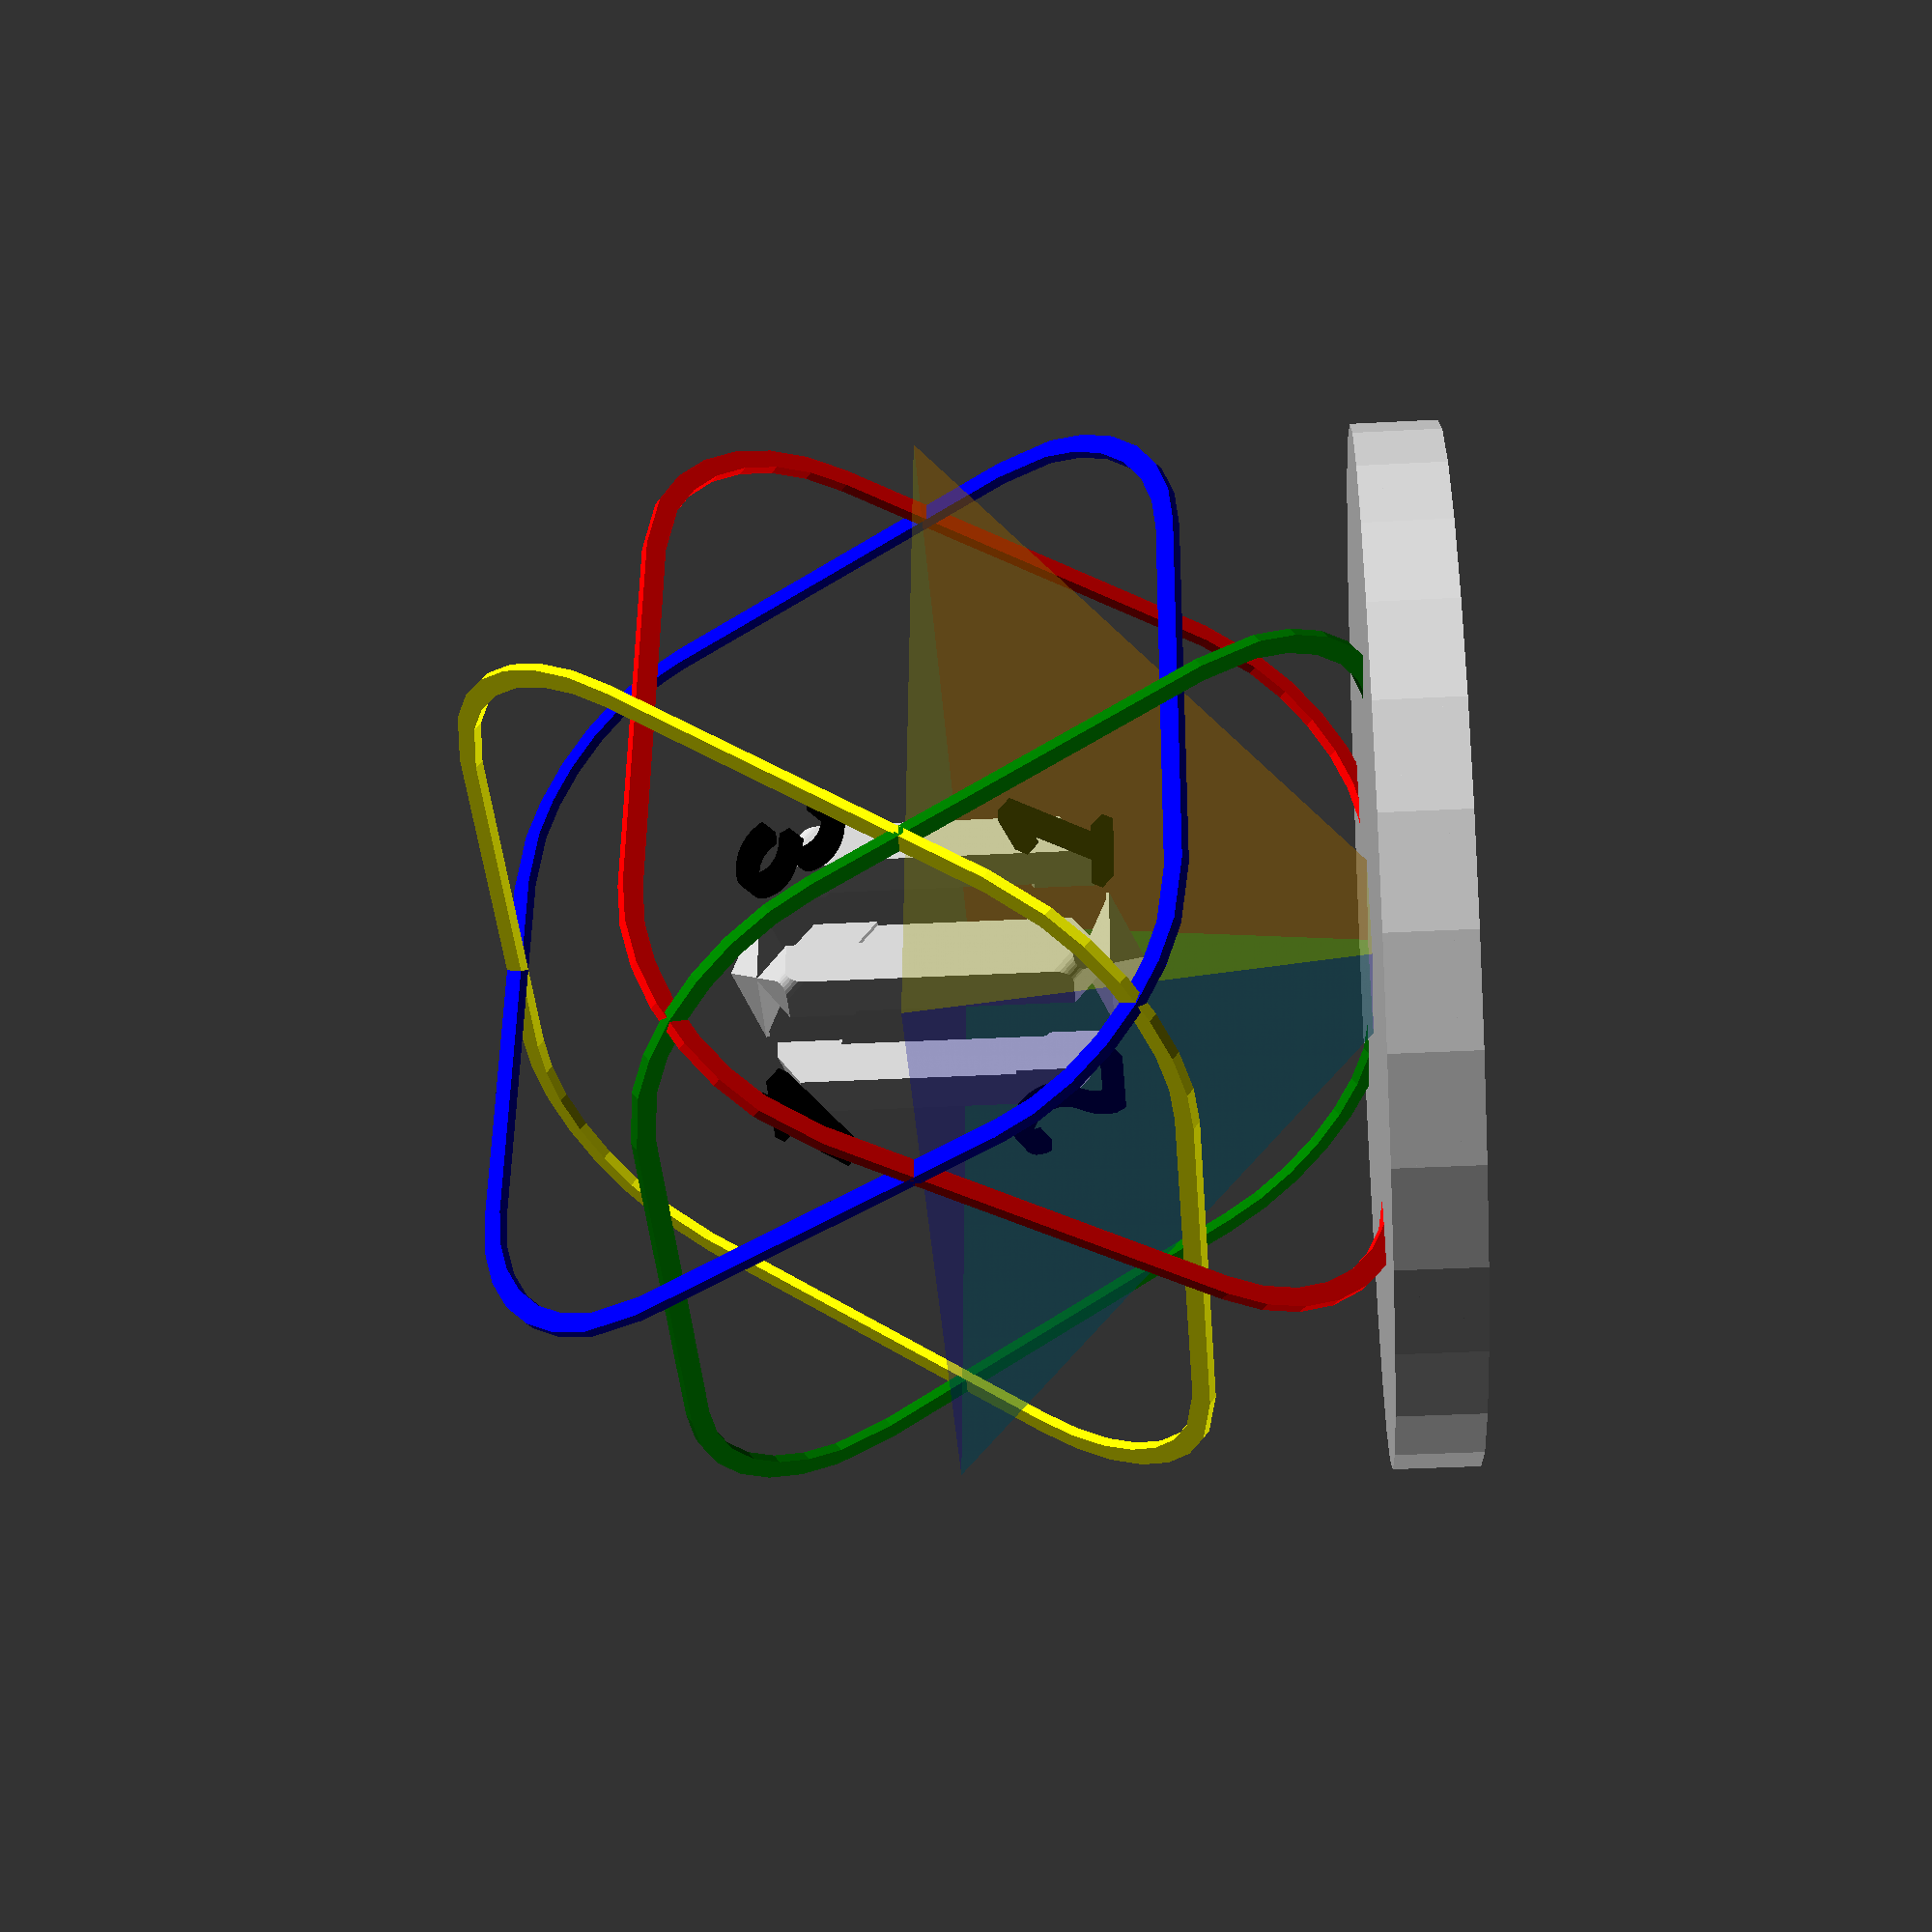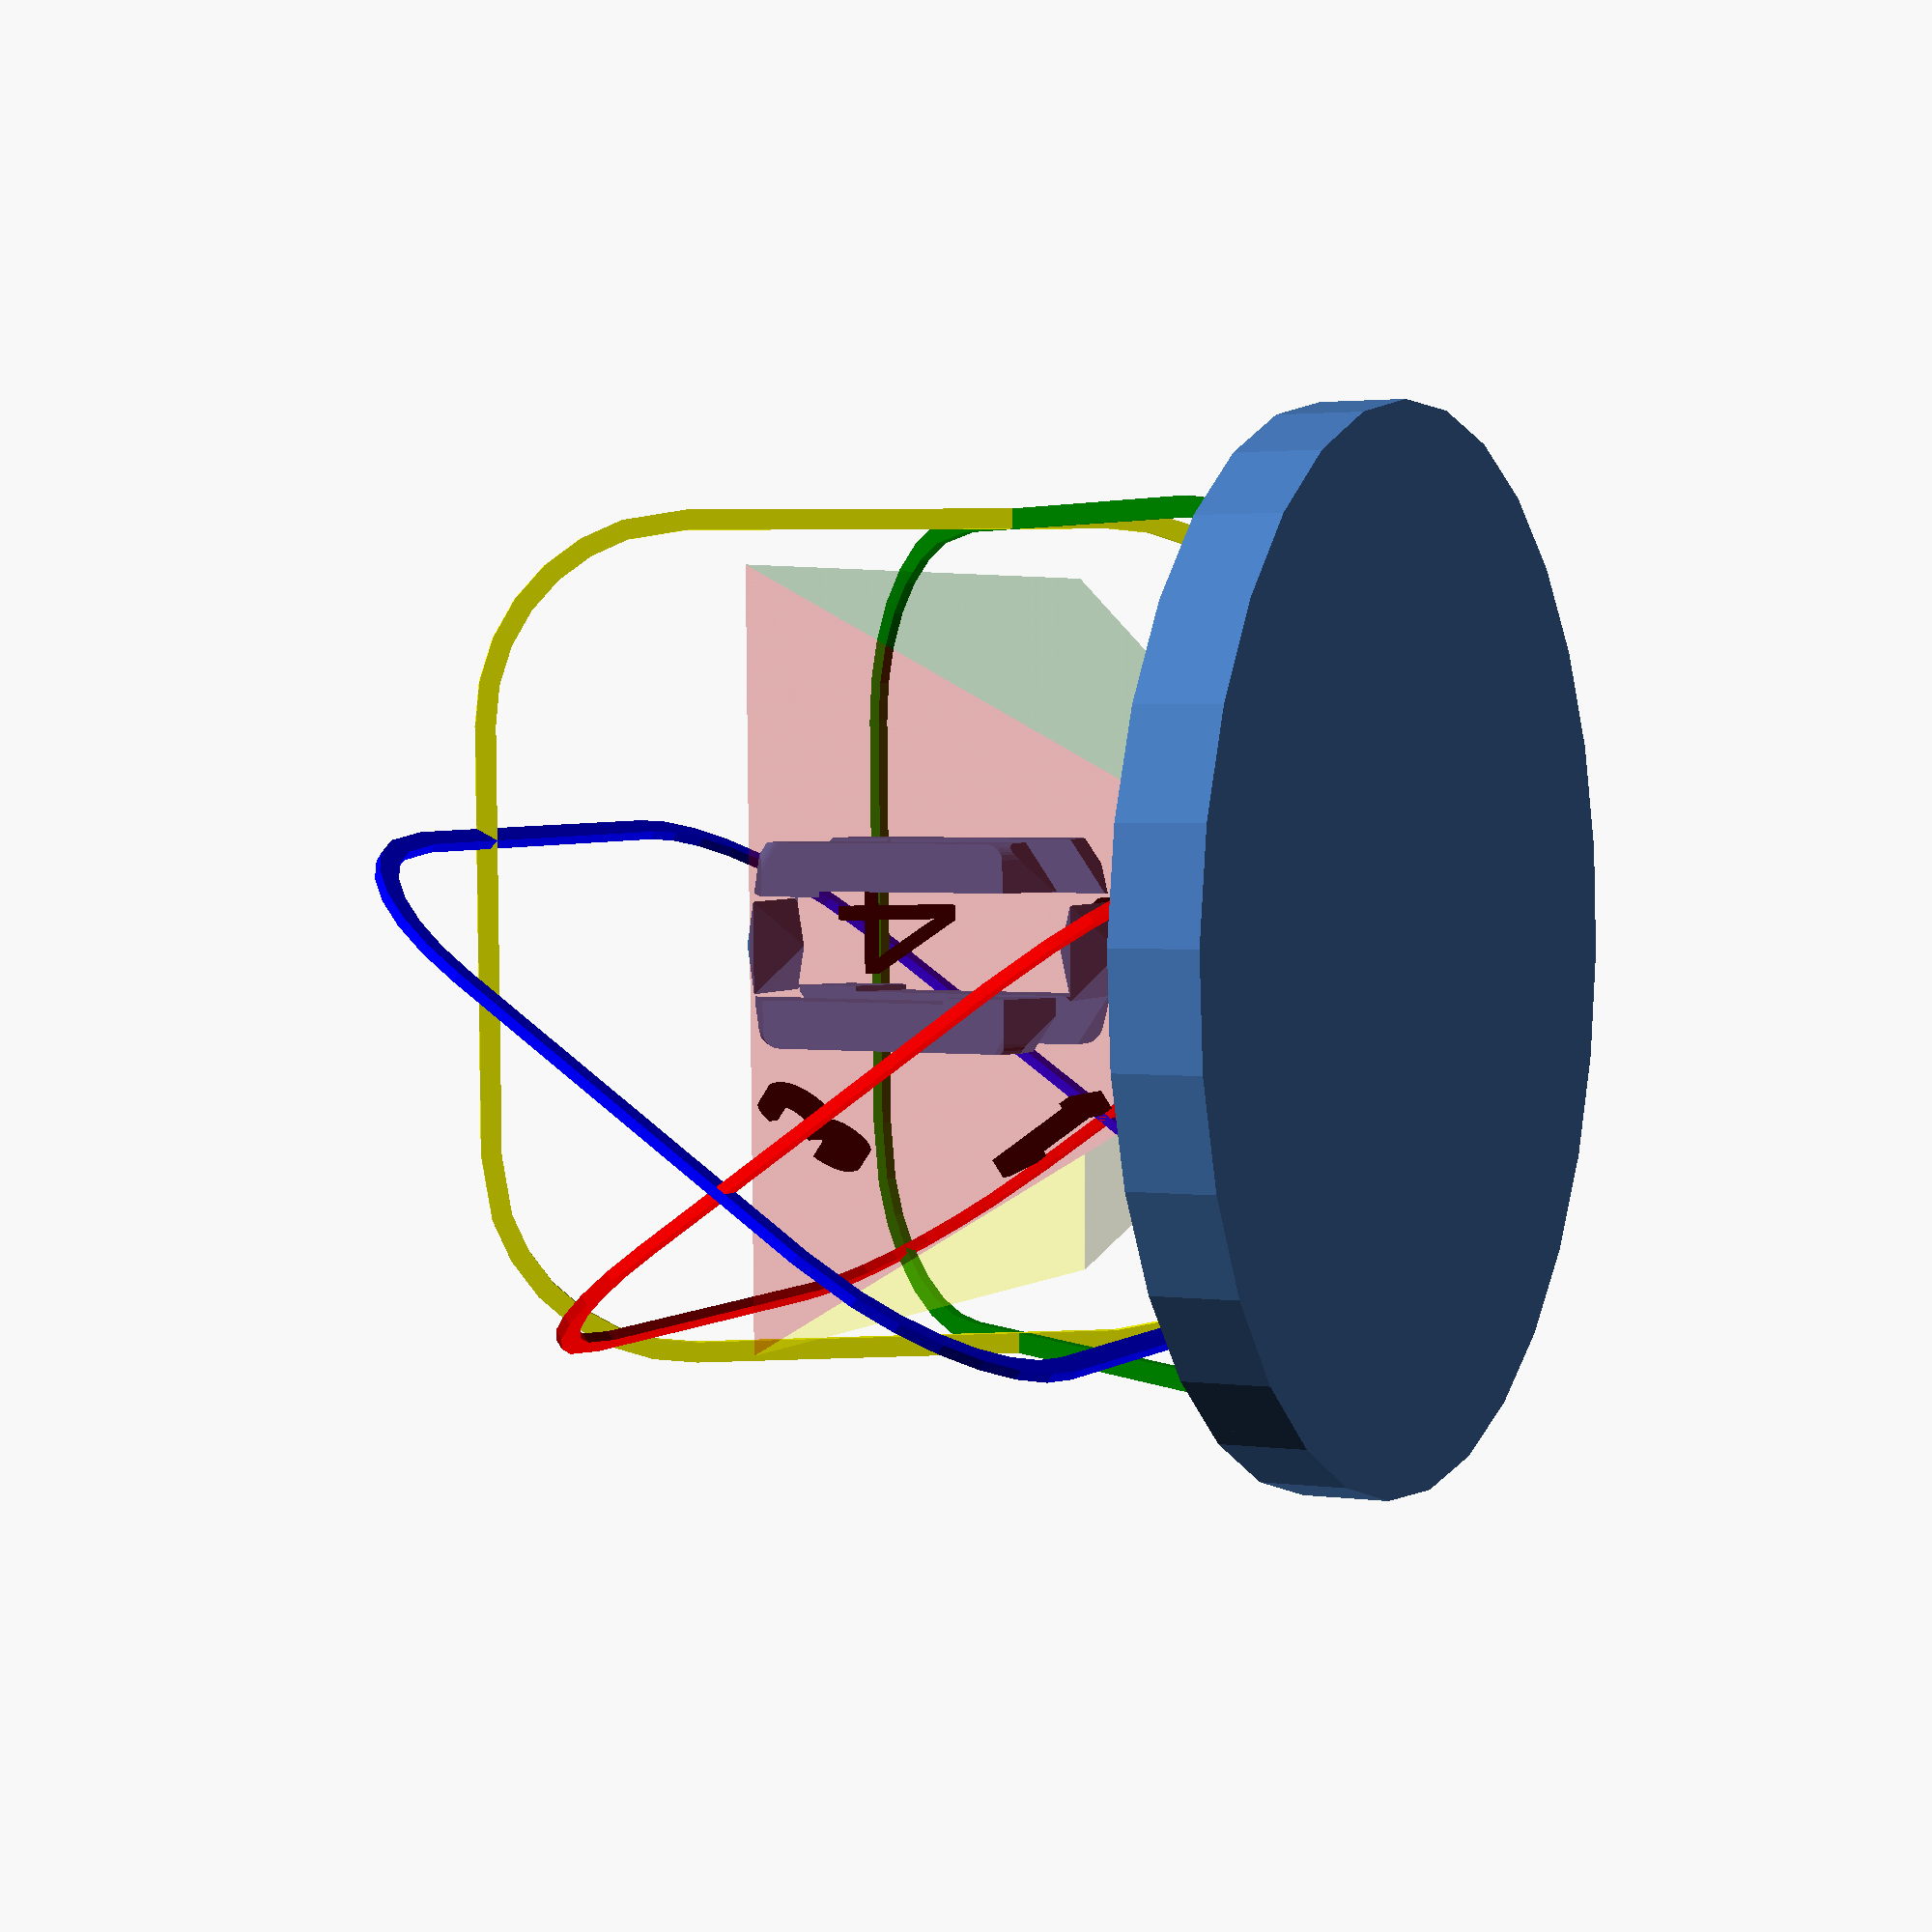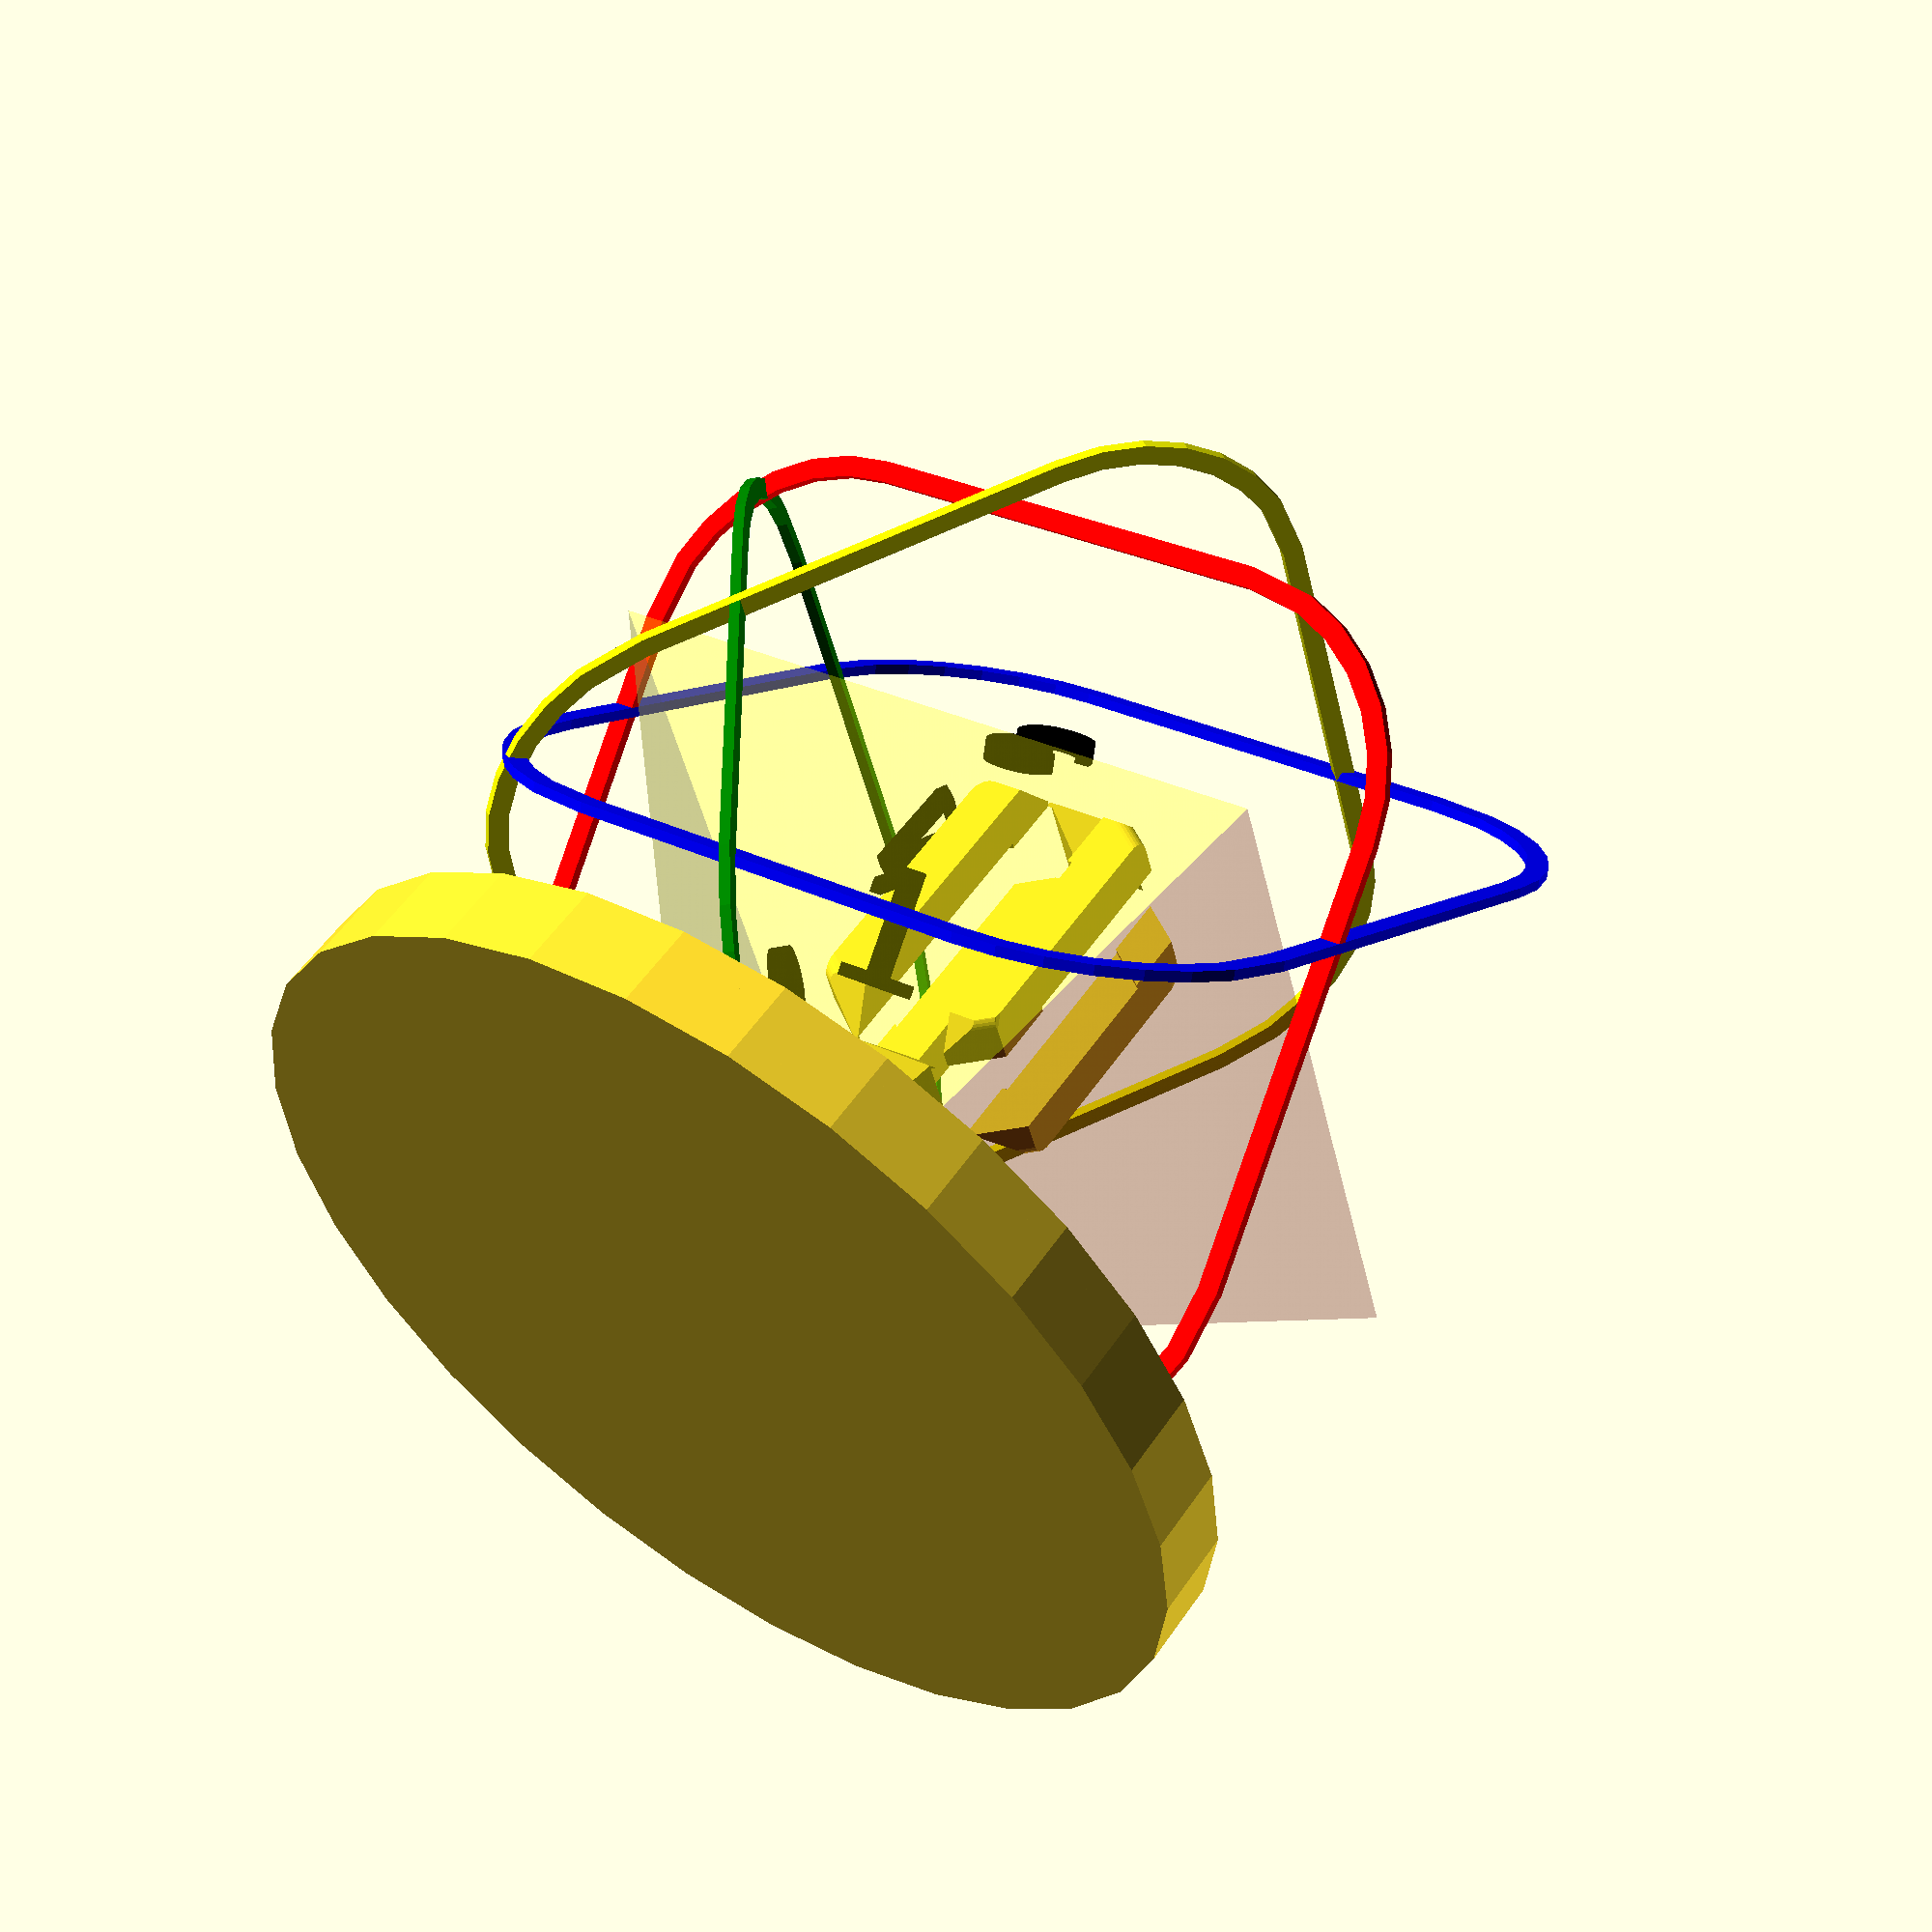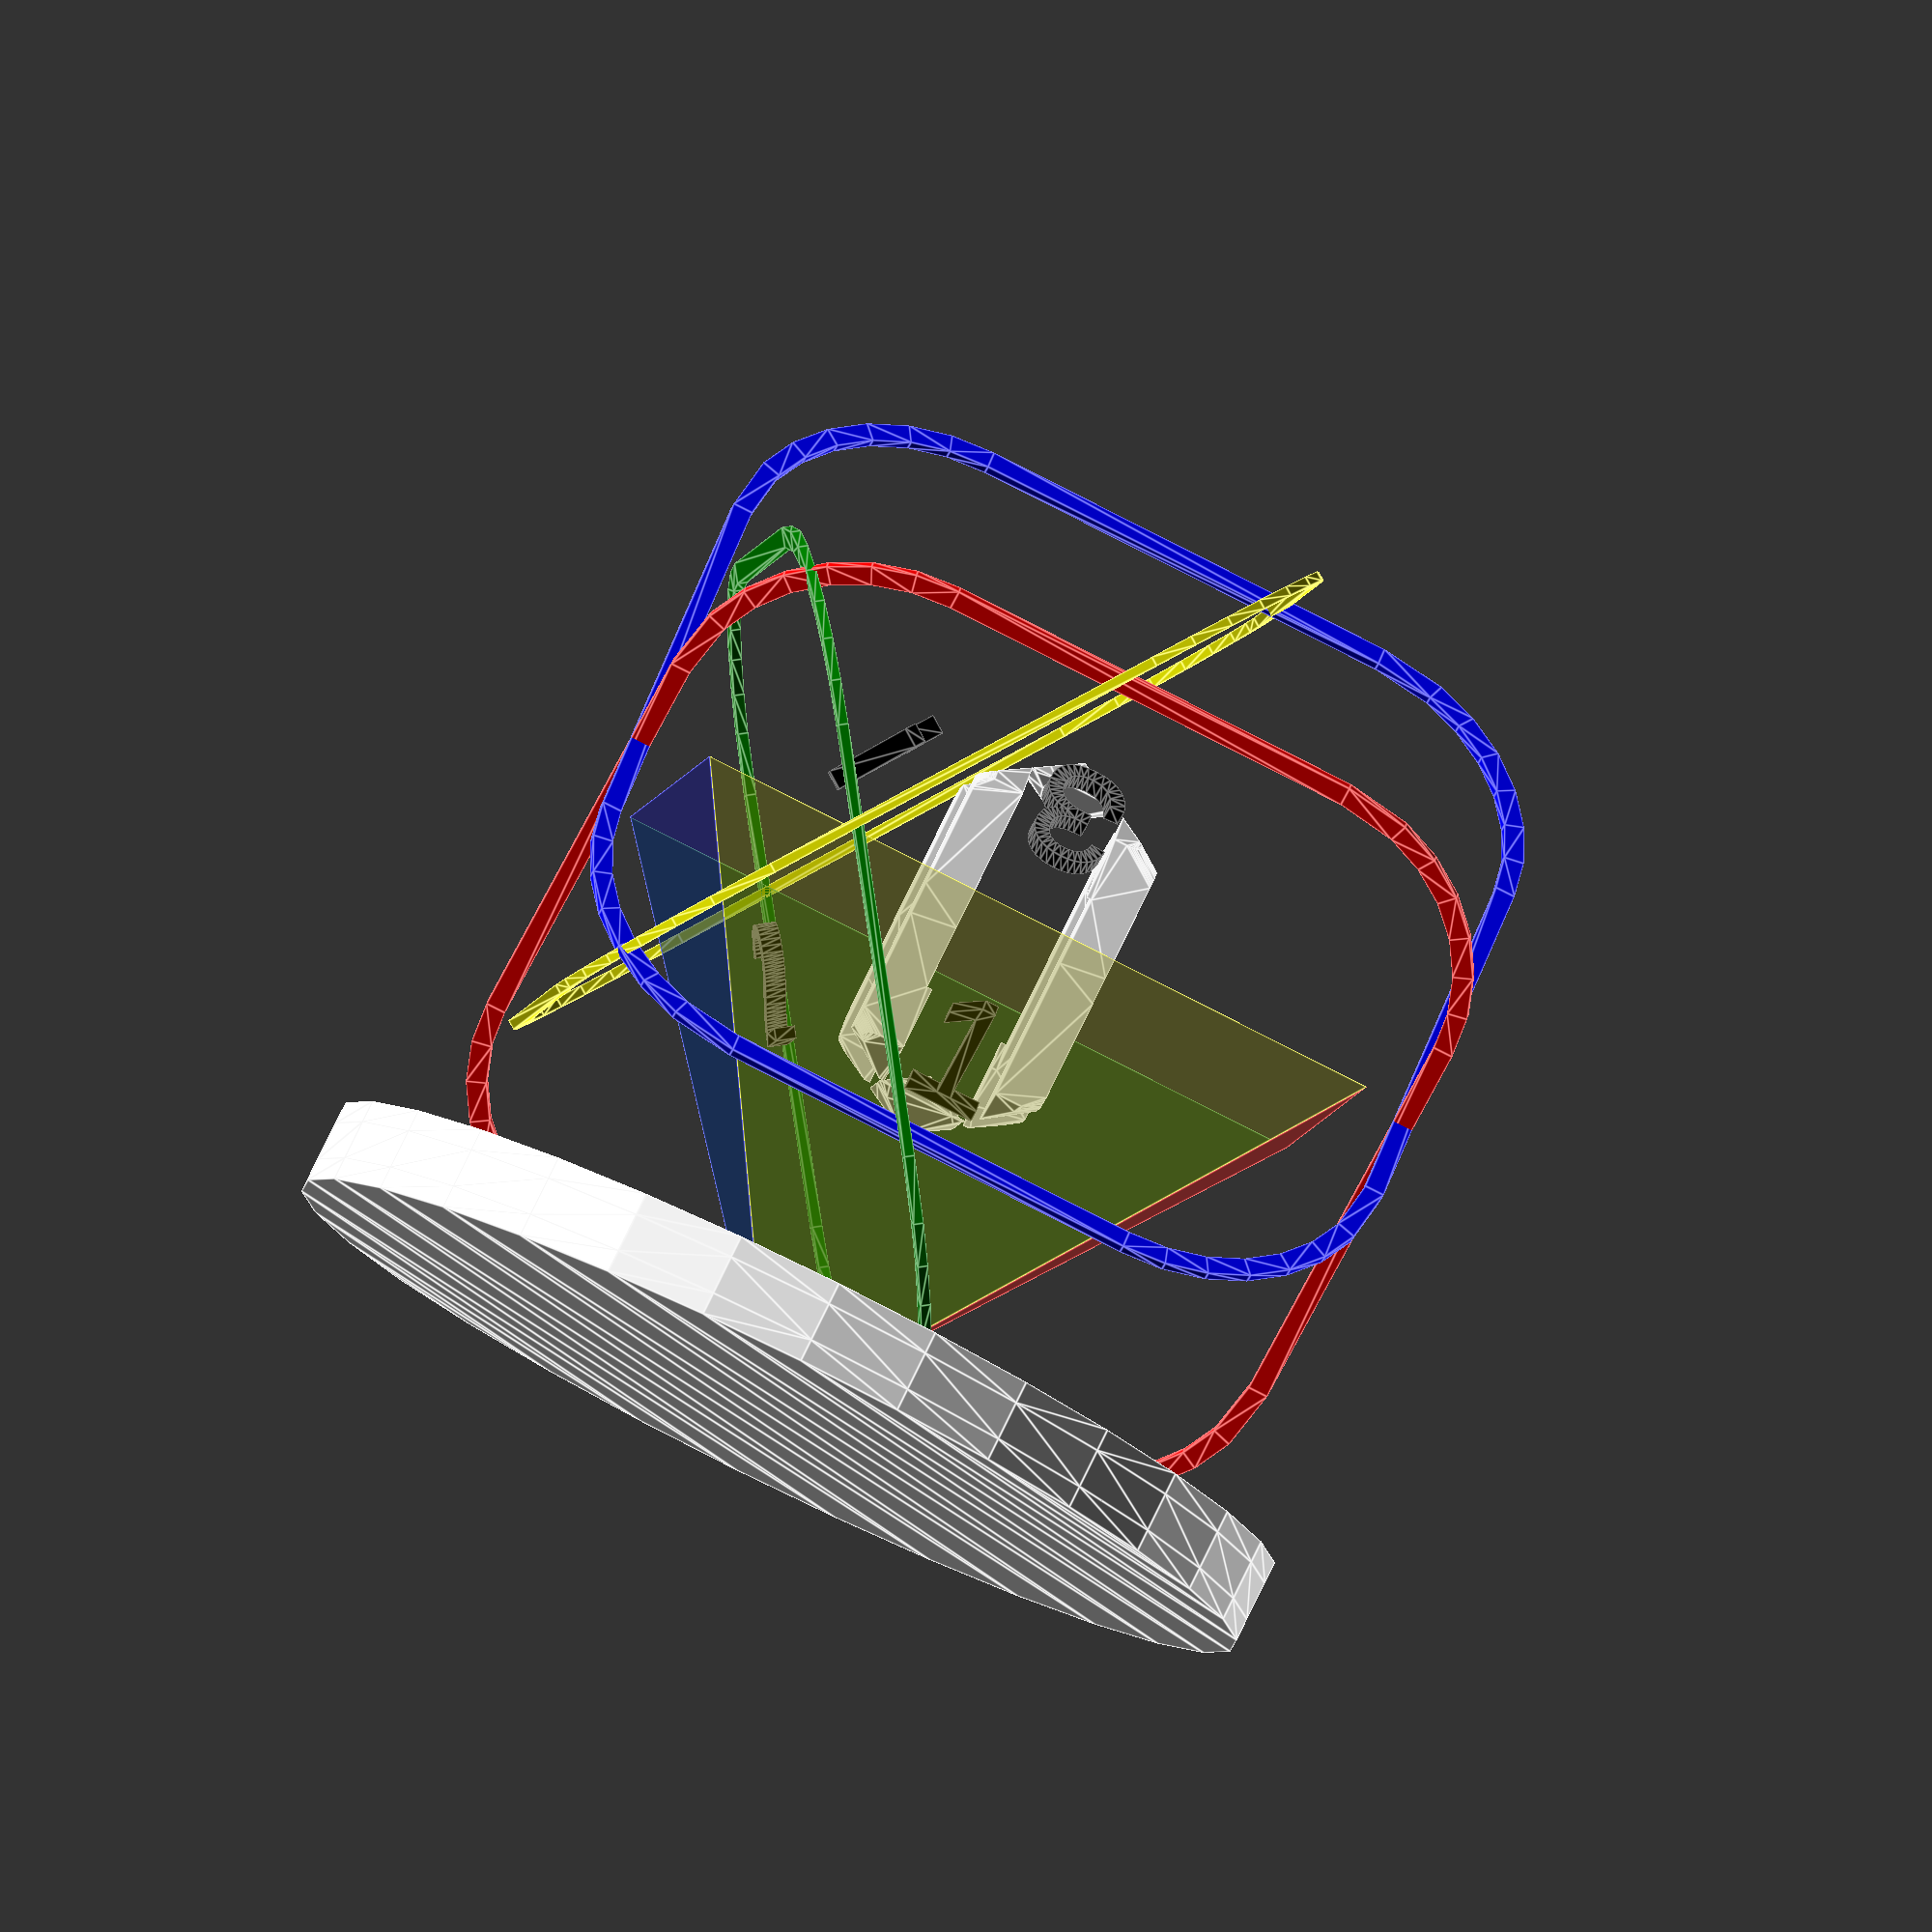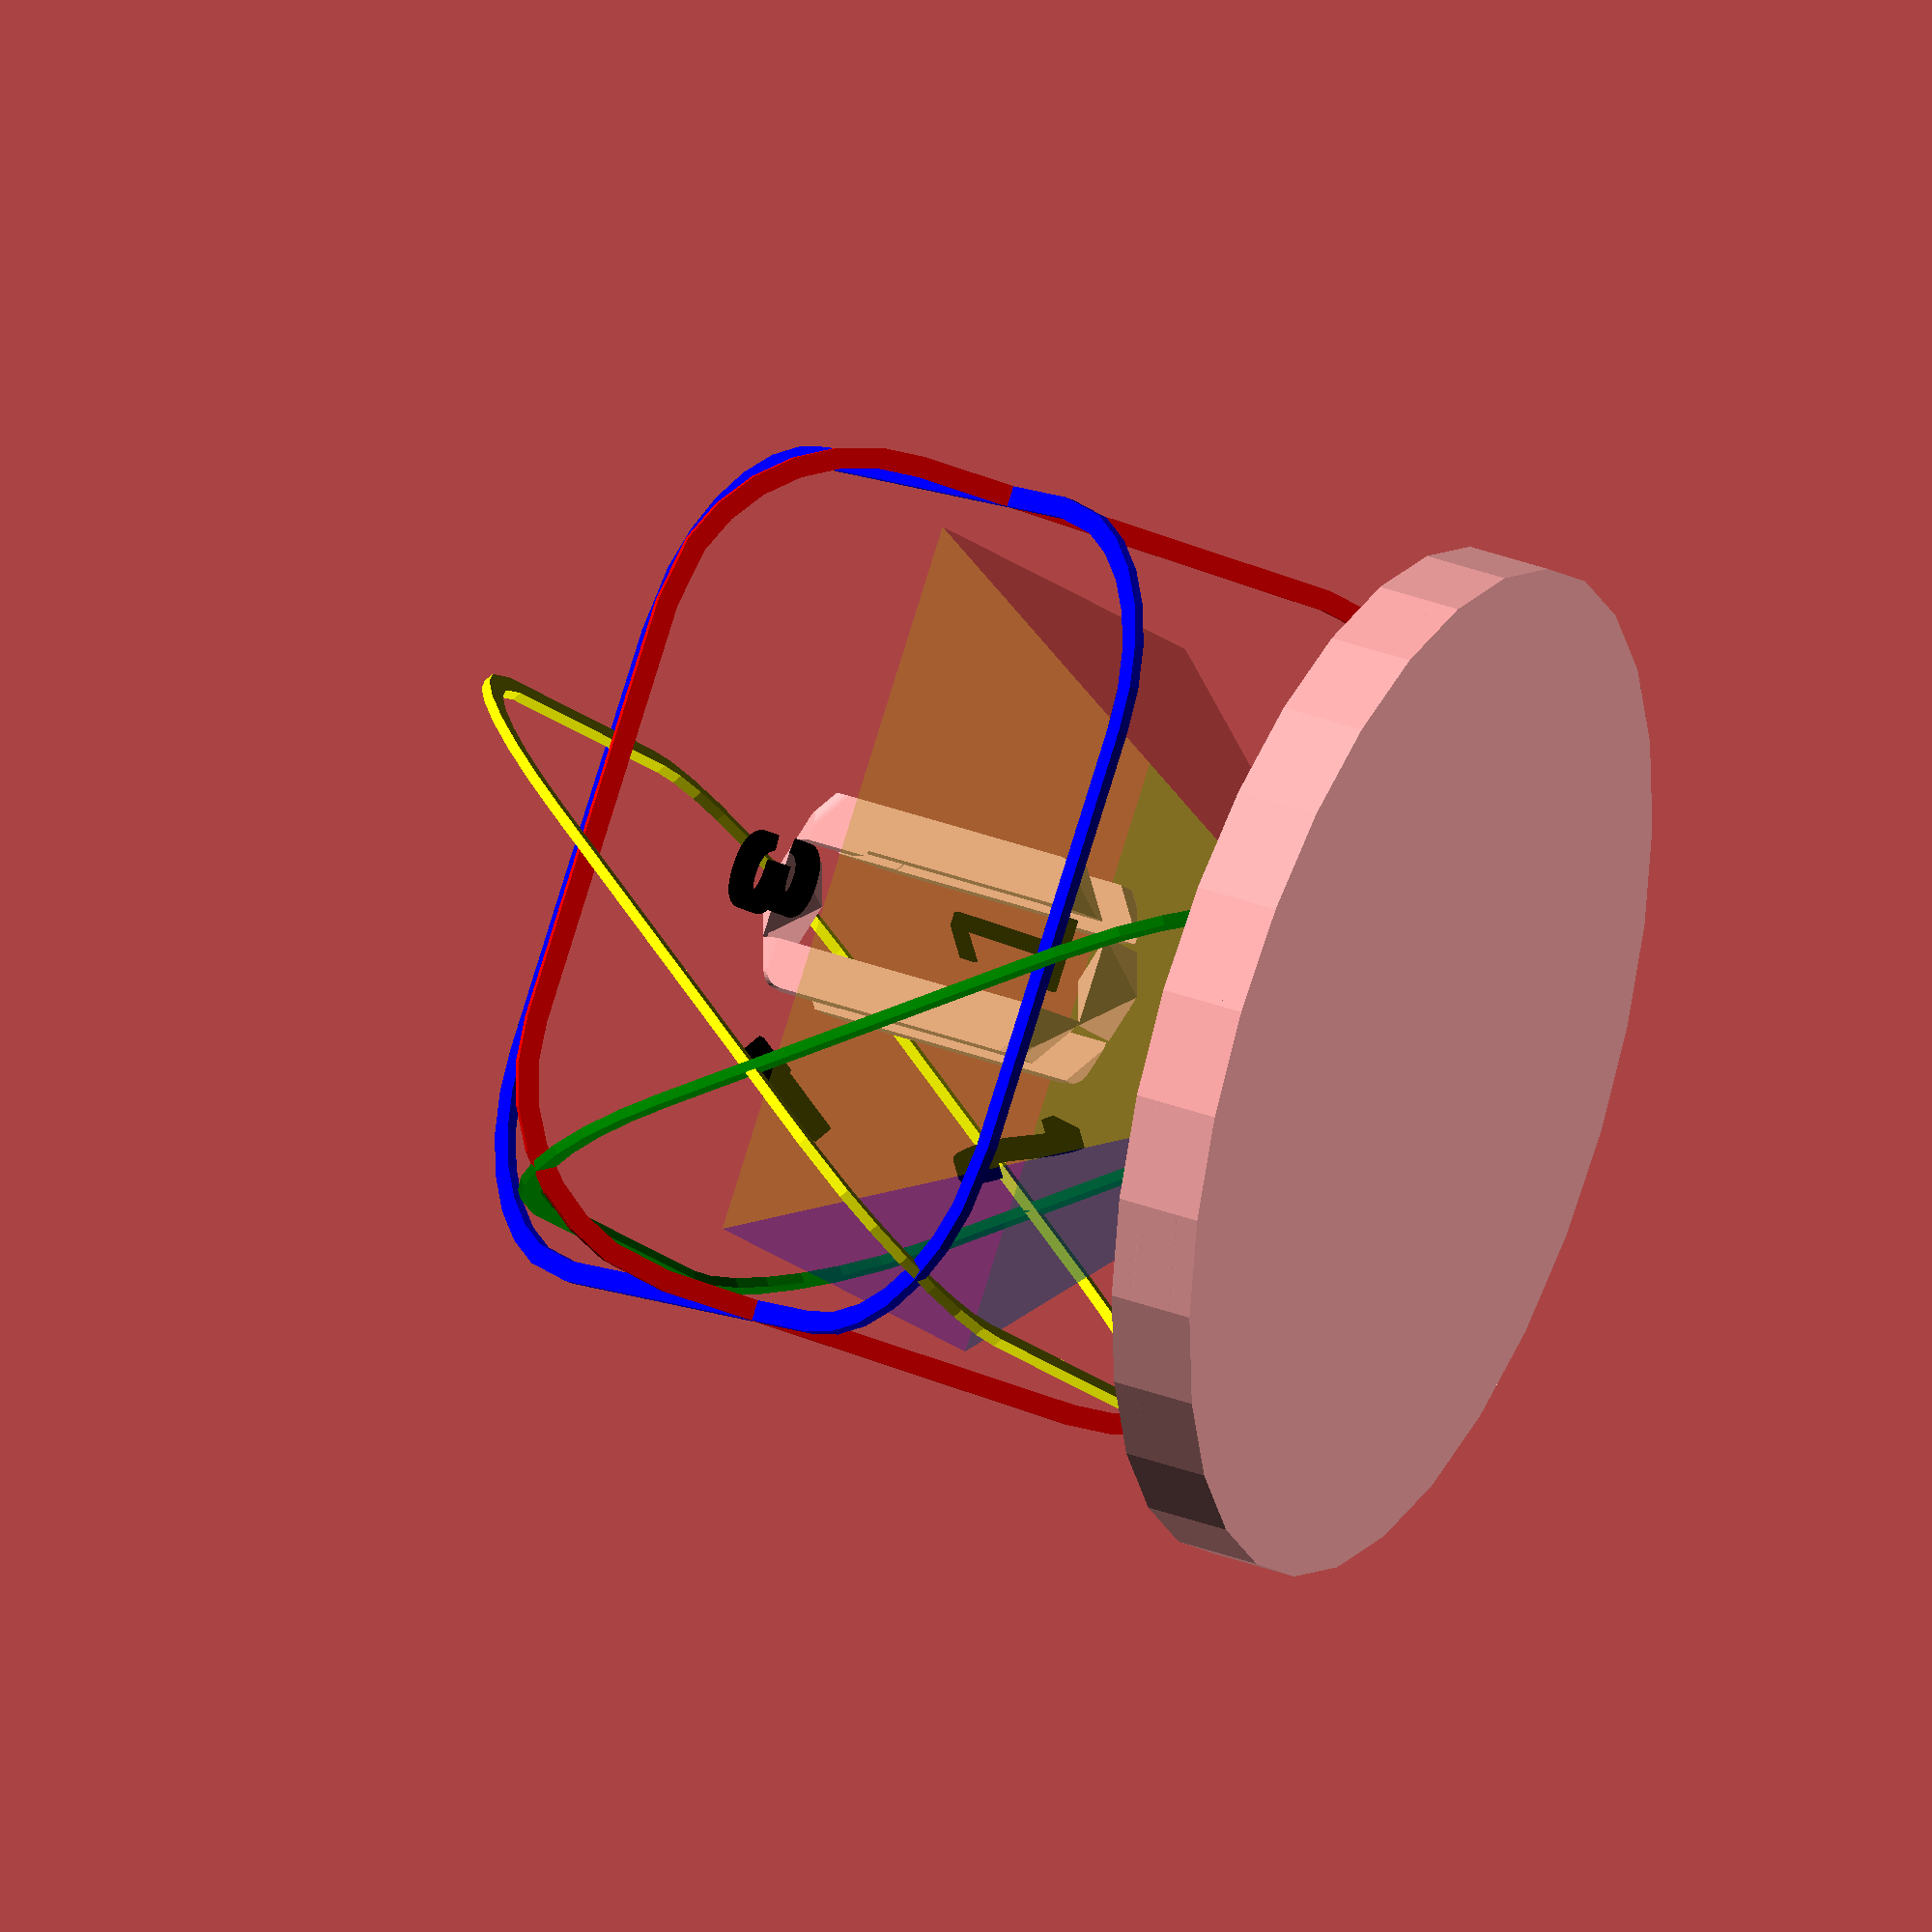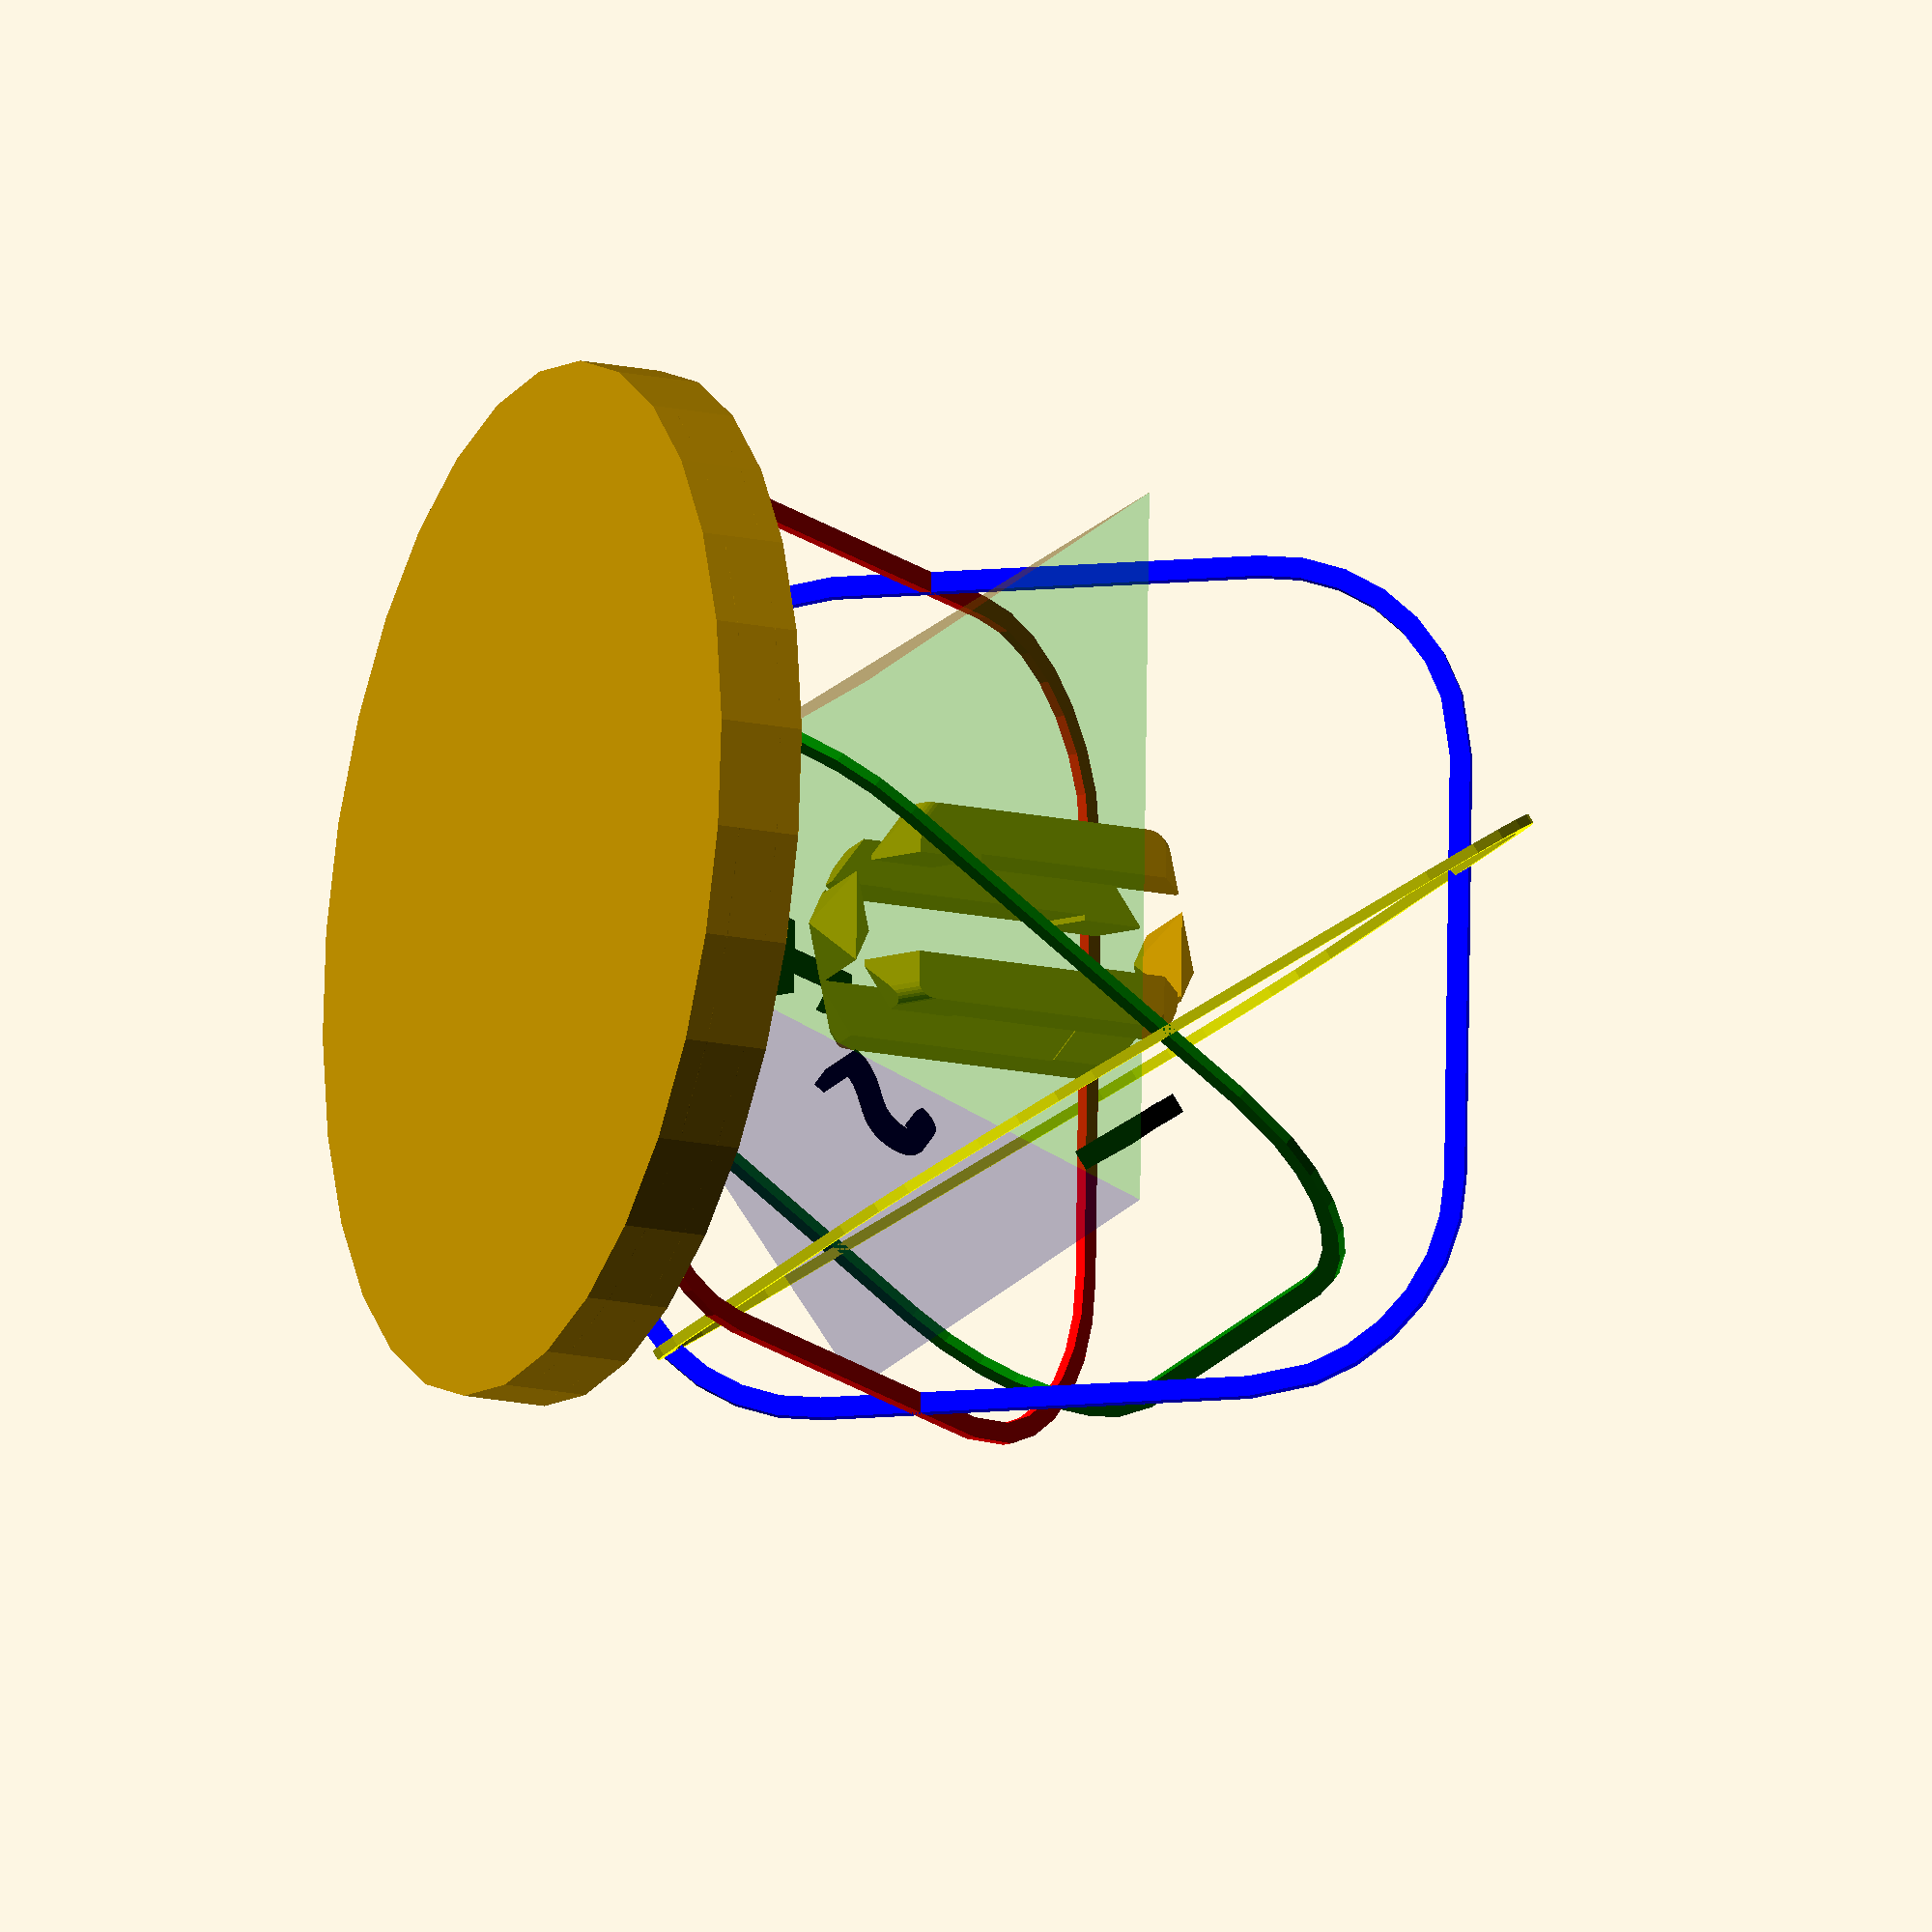
<openscad>
// 正八面体汉字模型生成器 - 四面版本
// 在正八面体的四个面上显示不同的汉字
// 性能优化版本
$fn = 30;  // 适度降低精度以平衡性能和质量

/* [字体设置] */
// 第一个面的汉字
char_face1 = "中";
// 第二个面的汉字
char_face2 = "国";
// 第三个面的汉字
char_face3 = "人";
// 第四个面的汉字
char_face4 = "福";
// 字体
font = "华文楷体";
// 字体大小
char_size = 12;

/* [模型参数] */
// 正八面体大小（半径）
size = 20;
// 挤出深度
extrude_depth = 16;
// 壁厚
wall_thickness = 2.5;
// 笔画连接偏移量(mm)
stroke_offset = 0.6;  // 恢复原始偏移量以确保结构完整性
// 显示模式：0=交合部分，1=完整模型
show_mode = 0;
// 是否显示坐标轴辅助线（用于开发调试）
show_axes = false;
// 性能模式：0=标准质量，1=快速预览
performance_mode = 0;  // 默认使用标准质量模式
// 面标识模式：0=无标识，1=显示面编号，2=显示面颜色
face_identification = 1;
// 面选择模式：0=原始模式(上下对称)，1=下半部分四个面
face_selection_mode = 1;  // 默认使用下半部分四个面

/* [第一个字面角度] */
// 第一个字X轴旋转角度
face1_x_angle = 125; // 默认为下半部分-前方-右侧面
// 第一个字Y轴旋转角度
face1_y_angle = 0;
// 第一个字Z轴旋转角度
face1_z_angle = 45;

/* [第二个字面角度] */
// 第二个字X轴旋转角度
face2_x_angle = 125; // 默认为下半部分-左侧-前方面
// 第二个字Y轴旋转角度
face2_y_angle = 0;
// 第二个字Z轴旋转角度
face2_z_angle = -45;

/* [第三个字面角度] */
// 第三个字X轴旋转角度
face3_x_angle = 125; // 默认为下半部分-后方-左侧面
// 第三个字Y轴旋转角度
face3_y_angle = 180;
// 第三个字Z轴旋转角度
face3_z_angle = 45;

/* [第四个字面角度] */
// 第四个字X轴旋转角度
face4_x_angle = 125; // 默认为下半部分-右侧-后方面
// 第四个字Y轴旋转角度
face4_y_angle = 180;
// 第四个字Z轴旋转角度
face4_z_angle = -45;

/* [优化参数] */
// 是否启用自动优化（预留功能，当前版本不可用）
optimization_enabled = false;
// 角度搜索步长（度）
angle_step = 15;
// 角度搜索范围（度）
angle_range = 180;

/* [底座设置] */
// 是否添加底座
add_base = true;
// 底座形状：0=圆形，1=方形
base_shape = 0;
// 底座直径/边长 (相对于模型大小的比例)
base_size_ratio = 0.9;
// 底座高度
base_height = 3;
// 底座嵌入深度 (正值表示底座向上嵌入模型)
base_embed = 0;
// 底座倒角半径
base_fillet = 0.8;
// 底座Z轴位置调整
base_z_offset = 0;

/* [面标识设置] */
// 面标识大小 (相对于字体大小的比例)
face_id_size_ratio = 0.4;
// 面标识位置偏移 (mm)
face_id_offset = 2;
// 面标识颜色
face1_color = "red";
face2_color = "green";
face3_color = "blue";
face4_color = "yellow";
// 面标识线宽 (mm)
face_id_line_width = 0.8;

// 计算底座实际尺寸
base_size = size * 2 * base_size_ratio;

// 设置预设角度组合
function get_preset_angles(face_num) =
    face_selection_mode == 0 ?
        // 原始模式 - 上下对称
        face_num == 1 ? [0, 0, 0] :           // 上方面
        face_num == 2 ? [125, 0, 45] :        // 右前方面
        face_num == 3 ? [125, 0, -45] :       // 左前方面
        face_num == 4 ? [180, 0, 0] :         // 底部面
        [0, 0, 0]                             // 默认
    :
        // 下半部分四个面
        face_num == 1 ? [125, 0, 45] :        // 下半部分-前方-右侧面
        face_num == 2 ? [125, 0, -45] :       // 下半部分-左侧-前方面
        face_num == 3 ? [125, 180, 45] :      // 下半部分-后方-左侧面
        face_num == 4 ? [125, 180, -45] :     // 下半部分-右侧-后方面
        [0, 0, 0];                            // 默认

// 计算当前旋转角度数组
face1_rotation = [face1_x_angle, face1_y_angle, face1_z_angle];
face2_rotation = [face2_x_angle, face2_y_angle, face2_z_angle];
face3_rotation = [face3_x_angle, face3_y_angle, face3_z_angle];
face4_rotation = [face4_x_angle, face4_y_angle, face4_z_angle];

// 辅助函数：显示坐标轴
module show_axes() {
    // X轴 - 红色
    color("red") {
        translate([0, 0, 0]) rotate([0, 90, 0]) cylinder(h=size*2, r=0.5);
        translate([size*2, 0, 0]) rotate([0, 90, 0]) cylinder(h=2, r=1.5, center=true);
    }
    // Y轴 - 绿色
    color("green") {
        translate([0, 0, 0]) rotate([-90, 0, 0]) cylinder(h=size*2, r=0.5);
        translate([0, size*2, 0]) rotate([-90, 0, 0]) cylinder(h=2, r=1.5, center=true);
    }
    // Z轴 - 蓝色
    color("blue") {
        translate([0, 0, 0]) cylinder(h=size*2, r=0.5);
        translate([0, 0, size*2]) cylinder(h=2, r=1.5, center=true);
    }
}

// 正八面体模块
module octahedron(s = size) {
    // 正八面体顶点坐标
    vertices = [
        [0, 0, s],     // 顶部顶点 (0)
        [s, 0, 0],     // 右侧顶点 (1)
        [0, s, 0],     // 前方顶点 (2)
        [-s, 0, 0],    // 左侧顶点 (3)
        [0, -s, 0],    // 后方顶点 (4)
        [0, 0, -s]     // 底部顶点 (5)
    ];

    // 正八面体的8个面（每个面是一个三角形）
    faces = [
        [0, 1, 2],    // 顶部-右侧-前方 面
        [0, 2, 3],    // 顶部-前方-左侧 面
        [0, 3, 4],    // 顶部-左侧-后方 面
        [0, 4, 1],    // 顶部-后方-右侧 面
        [5, 2, 1],    // 底部-前方-右侧 面
        [5, 3, 2],    // 底部-左侧-前方 面
        [5, 4, 3],    // 底部-后方-左侧 面
        [5, 1, 4]     // 底部-右侧-后方 面
    ];

    // 创建多面体
    polyhedron(
        points = vertices,
        faces = faces,
        convexity = 10
    );
}

// 显示正八面体的面
module show_octahedron_faces() {
    if (face_identification > 0) {
        // 显示正八面体的下半部分四个面
        scale([0.9, 0.9, 0.9]) {
            // 底部-前方-右侧 面
            color(face1_color, 0.3)
            polyhedron(
                points = [
                    [0, 0, -size],    // 底部顶点
                    [0, size, 0],     // 前方顶点
                    [size, 0, 0]      // 右侧顶点
                ],
                faces = [[0, 1, 2]],
                convexity = 10
            );
            
            // 底部-左侧-前方 面
            color(face2_color, 0.3)
            polyhedron(
                points = [
                    [0, 0, -size],    // 底部顶点
                    [-size, 0, 0],    // 左侧顶点
                    [0, size, 0]      // 前方顶点
                ],
                faces = [[0, 1, 2]],
                convexity = 10
            );
            
            // 底部-后方-左侧 面
            color(face3_color, 0.3)
            polyhedron(
                points = [
                    [0, 0, -size],    // 底部顶点
                    [0, -size, 0],    // 后方顶点
                    [-size, 0, 0]     // 左侧顶点
                ],
                faces = [[0, 1, 2]],
                convexity = 10
            );
            
            // 底部-右侧-后方 面
            color(face4_color, 0.3)
            polyhedron(
                points = [
                    [0, 0, -size],    // 底部顶点
                    [size, 0, 0],     // 右侧顶点
                    [0, -size, 0]     // 后方顶点
                ],
                faces = [[0, 1, 2]],
                convexity = 10
            );
        }
    }
}

// 增强笔画连接的函数
module enhanced_text(char_text, size=char_size, font_name=font) {
    // 在性能模式下减少偏移量
    if (performance_mode == 1) {
        offset(r=stroke_offset/2) 
            text(char_text, size=size, font=font_name, halign="center", valign="center");
    } else {
        offset(r=stroke_offset) 
            text(char_text, size=size, font=font_name, halign="center", valign="center");
    }
}

// 创建中空立体字
module hollow_3d_char(char_text, rotation) {
    rotate(rotation)
        difference() {
            linear_extrude(height=extrude_depth*0.8, center=true)
                enhanced_text(char_text);
            
            // 在性能模式下使用更简单的中空处理
            if (performance_mode == 0) {
                linear_extrude(height=extrude_depth*0.8+1, center=true)
                    offset(delta=-wall_thickness)
                        enhanced_text(char_text);
            } else {
                // 快速预览模式下也保持中空结构，但简化计算
                linear_extrude(height=extrude_depth*0.8+1, center=true)
                    offset(delta=-wall_thickness/1.5)
                        text(char_text, size=char_size, font=font, halign="center", valign="center");
            }
        }
}

// 创建实体立体字（用于计算交集）
module solid_3d_char(char_text, rotation) {
    rotate(rotation)
        linear_extrude(height=extrude_depth*0.8, center=true)
            enhanced_text(char_text);
}

// 搜索最佳旋转角度的模块（仅示例功能）
module find_best_rotation() {
    echo("自动优化功能在当前版本中为预留功能，尚未实现完整功能");
    echo("请手动调整角度以获得最佳效果");
}

// 创建面标识
module create_face_identifier(face_num, rotation, color_name) {
    // 面编号标识
    if (face_identification == 1) {
        color("black")
        rotate(rotation)
        translate([0, 0, extrude_depth*0.4 + face_id_offset])
        linear_extrude(height=face_id_line_width)
            text(str(face_num), 
                size=char_size*face_id_size_ratio, 
                font="Arial", 
                halign="center", 
                valign="center");
    }
    // 面颜色标识
    else if (face_identification == 2) {
        color(color_name)
        rotate(rotation)
        translate([0, 0, extrude_depth*0.4 + face_id_offset])
        linear_extrude(height=face_id_line_width)
            circle(r=char_size*face_id_size_ratio);
    }
}

// 创建面边框
module create_face_outline(rotation, color_name) {
    if (face_identification > 0) {
        color(color_name)
        rotate(rotation)
        translate([0, 0, extrude_depth*0.4])
        linear_extrude(height=face_id_line_width*0.5)
            difference() {
                offset(r=char_size*0.7) square(char_size*1.4, center=true);
                offset(r=char_size*0.7 - face_id_line_width) square(char_size*1.4, center=true);
            }
    }
}

// 只保留多个方向交合的部分
module intersection_only_model() {
    // 创建四个字的实体部分
    module face1_char_solid() {
        translate([0, 0, 0])
            scale([0.9, 0.9, 0.9])
                rotate(face1_rotation)
                    linear_extrude(height=extrude_depth*0.8, center=true)
                        enhanced_text(char_face1);
    }
    
    module face2_char_solid() {
        translate([0, 0, 0])
            scale([0.9, 0.9, 0.9])
                rotate(face2_rotation)
                    linear_extrude(height=extrude_depth*0.8, center=true)
                        enhanced_text(char_face2);
    }
    
    module face3_char_solid() {
        translate([0, 0, 0])
            scale([0.9, 0.9, 0.9])
                rotate(face3_rotation)
                    linear_extrude(height=extrude_depth*0.8, center=true)
                        enhanced_text(char_face3);
    }
    
    module face4_char_solid() {
        translate([0, 0, 0])
            scale([0.9, 0.9, 0.9])
                rotate(face4_rotation)
                    linear_extrude(height=extrude_depth*0.8, center=true)
                        enhanced_text(char_face4);
    }
    
    // 计算字体与正八面体的五重交集
    intersection() {
        face1_char_solid();
        face2_char_solid();
        face3_char_solid();
        face4_char_solid();
        
        // 与正八面体求交
        scale([0.9, 0.9, 0.9])
            octahedron();
    }
}

// 创建完整的模型（显示所有面部信息）
module final_model() {
    // 基础多方向字体结构
    intersection() {
        union() {
            // 四个面的字
            scale([0.9, 0.9, 0.9])
                rotate(face1_rotation)
                    hollow_3d_char(char_face1, [0,0,0]);
            
            scale([0.9, 0.9, 0.9])
                rotate(face2_rotation)
                    hollow_3d_char(char_face2, [0,0,0]);
            
            scale([0.9, 0.9, 0.9])
                rotate(face3_rotation)
                    hollow_3d_char(char_face3, [0,0,0]);
            
            scale([0.9, 0.9, 0.9])
                rotate(face4_rotation)
                    hollow_3d_char(char_face4, [0,0,0]);
        }
        
        // 与正八面体求交
        scale([0.9, 0.9, 0.9])
            octahedron();
    }
}

// 创建底座
module create_base() {
    // 底座位置计算 - 将底座定位在模型底部
    translate([0, 0, -size*0.9 + base_z_offset]) {
        if (base_shape == 0) {
            // 圆形底座
            difference() {
                cylinder(h=base_height, d=base_size, center=false);
                
                // 倒角 - 在性能模式下简化
                if (base_fillet > 0 && performance_mode == 0) {
                    // 上边缘倒角
                    translate([0, 0, base_height - base_fillet]) {
                        rotate_extrude() {
                            translate([base_size/2 - base_fillet, 0, 0])
                                circle(r=base_fillet);
                        }
                    }
                    
                    // 下边缘倒角
                    translate([0, 0, base_fillet]) {
                        rotate_extrude() {
                            translate([base_size/2 - base_fillet, 0, 0])
                                circle(r=base_fillet);
                        }
                    }
                }
            }
        } else {
            // 方形底座 - 在性能模式下简化
            if (performance_mode == 1) {
                cube([base_size, base_size, base_height], center=true);
            } else {
                translate([0, 0, base_height/2]) {
                    minkowski() {
                        cube([base_size - 2*base_fillet, base_size - 2*base_fillet, base_height - 2*base_fillet], center=true);
                        sphere(r=base_fillet);
                    }
                }
            }
        }
    }
}

// 创建面标识
module create_face_identifiers() {
    if (face_identification > 0) {
        scale([0.9, 0.9, 0.9]) {
            // 面1标识
            create_face_identifier(1, face1_rotation, face1_color);
            create_face_outline(face1_rotation, face1_color);
            
            // 面2标识
            create_face_identifier(2, face2_rotation, face2_color);
            create_face_outline(face2_rotation, face2_color);
            
            // 面3标识
            create_face_identifier(3, face3_rotation, face3_color);
            create_face_outline(face3_rotation, face3_color);
            
            // 面4标识
            create_face_identifier(4, face4_rotation, face4_color);
            create_face_outline(face4_rotation, face4_color);
        }
    }
}

// 获取模型对象
module get_model() {
    if (show_mode == 0) {
        // 只显示交合部分
        intersection_only_model();
    } else {
        // 显示完整模型
        final_model();
    }
}

// 组合模型和底座
module combined_model() {
    // 渲染模型 - 在性能模式下不使用render
    if (performance_mode == 1) {
        get_model();
    } else {
        render(convexity=10) get_model();
    }
    
    // 添加底座
    if (add_base) {
        if (performance_mode == 1) {
            create_base();
        } else {
            render(convexity=10) create_base();
        }
    }
    
    // 添加面标识
    create_face_identifiers();
    
    // 显示正八面体的面
    show_octahedron_faces();
}

// 自动优化提示
if (optimization_enabled) {
    echo("注意：自动优化功能在当前版本中还不完善，请谨慎使用");
    echo("建议：先手动调整角度找到合适的位置");
    find_best_rotation();
}

// 渲染最终模型
combined_model();

// 显示坐标轴（如果启用）
if (show_axes) {
    show_axes();
}

// 输出模型信息
echo("正八面体四字汉字模型生成器 - 性能优化版");
echo(str("当前字体: 面1='", char_face1, "', 面2='", char_face2, "', 面3='", char_face3, "', 面4='", char_face4, "'"));
echo(str("面1旋转角度: [", face1_x_angle, ", ", face1_y_angle, ", ", face1_z_angle, "]"));
echo(str("面2旋转角度: [", face2_x_angle, ", ", face2_y_angle, ", ", face2_z_angle, "]"));
echo(str("面3旋转角度: [", face3_x_angle, ", ", face3_y_angle, ", ", face3_z_angle, "]"));
echo(str("面4旋转角度: [", face4_x_angle, ", ", face4_y_angle, ", ", face4_z_angle, "]"));
echo(str("字体: ", font, ", 大小: ", char_size));
echo(str("性能模式: ", performance_mode == 1 ? "快速预览" : "标准质量"));
echo(str("面标识模式: ", face_identification == 0 ? "无标识" : (face_identification == 1 ? "面编号" : "面颜色")));
echo(str("面选择模式: ", face_selection_mode == 0 ? "原始模式(上下对称)" : "下半部分四个面"));

// 成功提示
echo("模型生成完成，请调整角度以获得最佳效果");

/*
使用说明：

1. 面选择模式：
   - 新增face_selection_mode参数：
     * 0=原始模式(上下对称)
     * 1=下半部分四个面(默认)
   - 下半部分四个面模式可以避免面1和面4对称导致的混淆
   - 使用了正八面体底部的四个三角形面，更容易区分

2. 面标识功能：
   - 新增face_identification参数：
     * 0=无标识（默认）
     * 1=显示面编号（1-4）
     * 2=显示面颜色标识
   - 面标识可以帮助您在预览时识别不同的面
   - 面标识不会包含在最终的3D打印模型中
   - 可以调整面标识大小、颜色和位置

3. 性能优化说明：
   - 新增performance_mode参数：
     * 0=标准质量（完整细节，渲染较慢）
     * 1=快速预览（简化细节，提高速度）
   - 在调整参数时可以使用快速预览模式
   - 如果模型出现散碎情况，请切换到标准质量模式
   - 最终导出STL前一定要切换到标准质量模式

4. 参数设置：
   - 字体设置：选择显示的四个汉字、字体和大小
   - 模型参数：控制正八面体大小和显示模式
   - 旋转角度：分别调整四个字面的旋转角度，以对应到正八面体的不同面

5. 角度调整技巧：
   - 下半部分四个面的默认角度设置为：
     * 面1: [125, 0, 45]（底部-前方-右侧面）
     * 面2: [125, 0, -45]（底部-左侧-前方面）
     * 面3: [125, 180, 45]（底部-后方-左侧面）
     * 面4: [125, 180, -45]（底部-右侧-后方面）
   - 要获得最佳效果，建议启用坐标轴（show_axes=true）进行角度调试

6. 显示模式：
   - 模式0（交合部分）：只显示四个字和正八面体的五重交集部分，适合观察结构
   - 模式1（完整模型）：显示带有四个字的完整正八面体模型，适合最终打印

7. 提高打印效果的建议：
   - 字体大小需要适当调小以避免字体过度扩展超出面的范围
   - 当使用四个字面时，推荐增加stroke_offset至0.8-1.0以增强连接性
   - 增加wall_thickness壁厚(3.0mm左右)可以提高模型的结构强度
   - 复杂汉字建议选择较小的字号和较粗的笔画

8. 性能与质量平衡：
   - 降低$fn值可以提高渲染速度，但会降低圆形边缘质量
   - 使用简单字体和简单汉字可减轻计算负担
   - 在调试阶段可以先用简单字符替代复杂汉字
   - 最终导出前再替换为目标汉字
   - 如果模型出现散碎现象，请增加stroke_offset值

9. 面标识使用技巧：
   - 在调整角度时启用面标识，以便清楚识别每个面
   - 导出最终模型前关闭面标识（设置face_identification=0）
   - 面标识颜色可以在参数中自定义
   - 面标识大小可以通过face_id_size_ratio参数调整
*/ 
</openscad>
<views>
elev=33.8 azim=308.6 roll=94.2 proj=p view=wireframe
elev=177.8 azim=226.1 roll=63.8 proj=p view=solid
elev=125.5 azim=60.3 roll=326.2 proj=p view=wireframe
elev=97.8 azim=38.1 roll=333.9 proj=o view=edges
elev=144.8 azim=92.8 roll=63.6 proj=o view=wireframe
elev=198.1 azim=133.1 roll=292.5 proj=o view=solid
</views>
